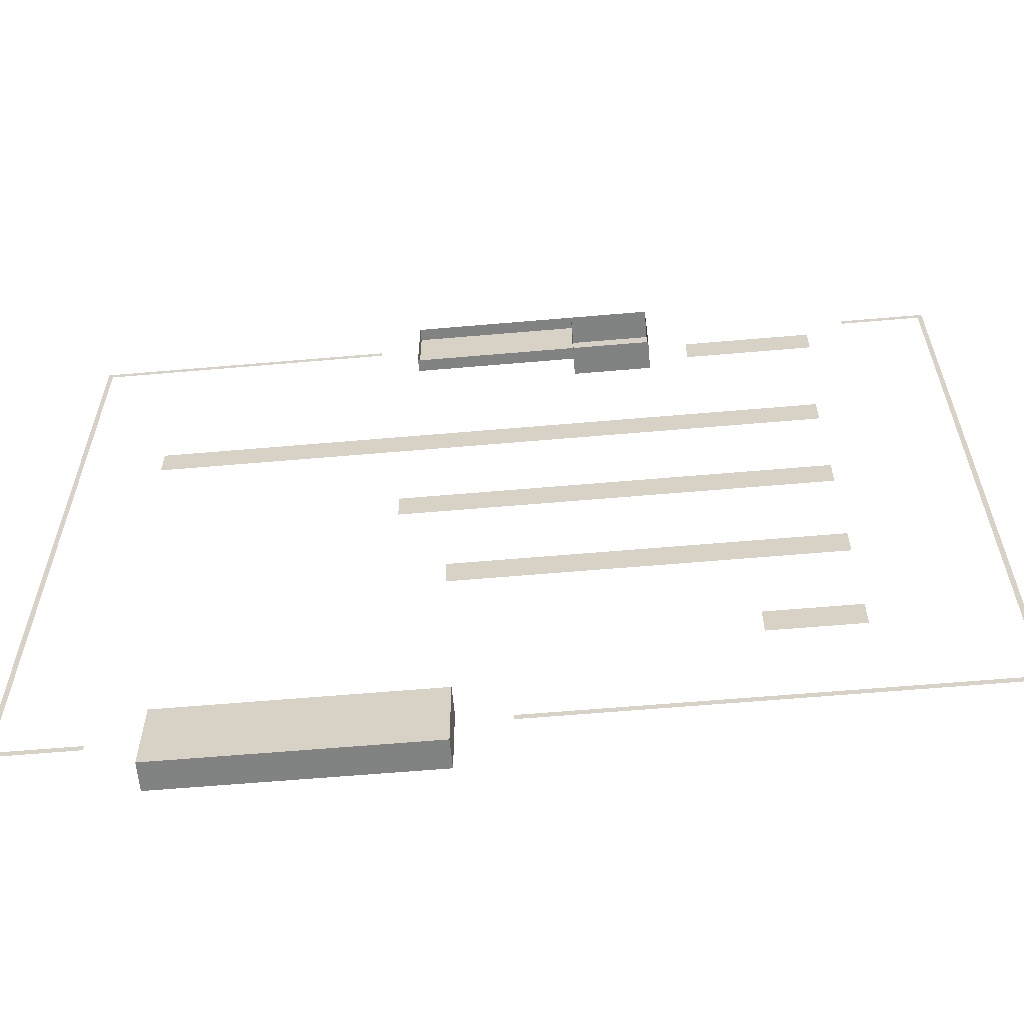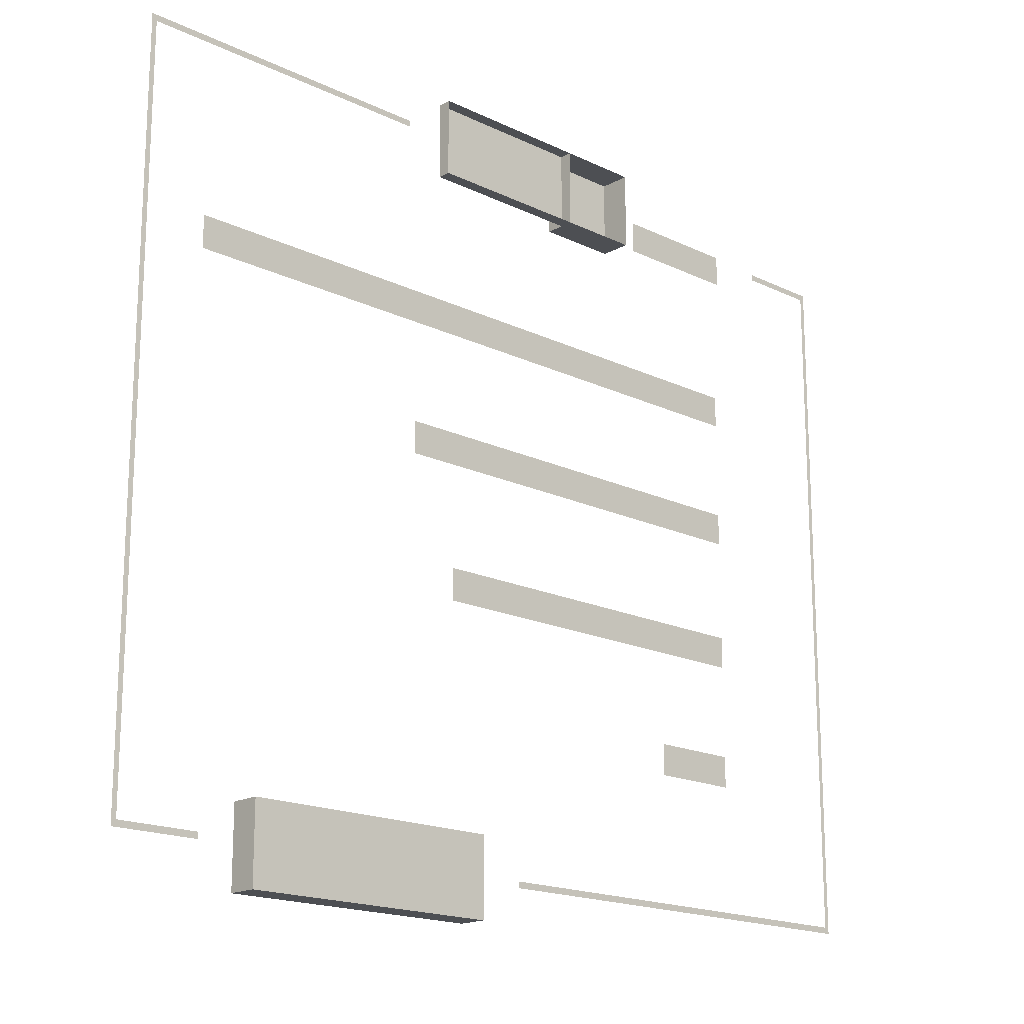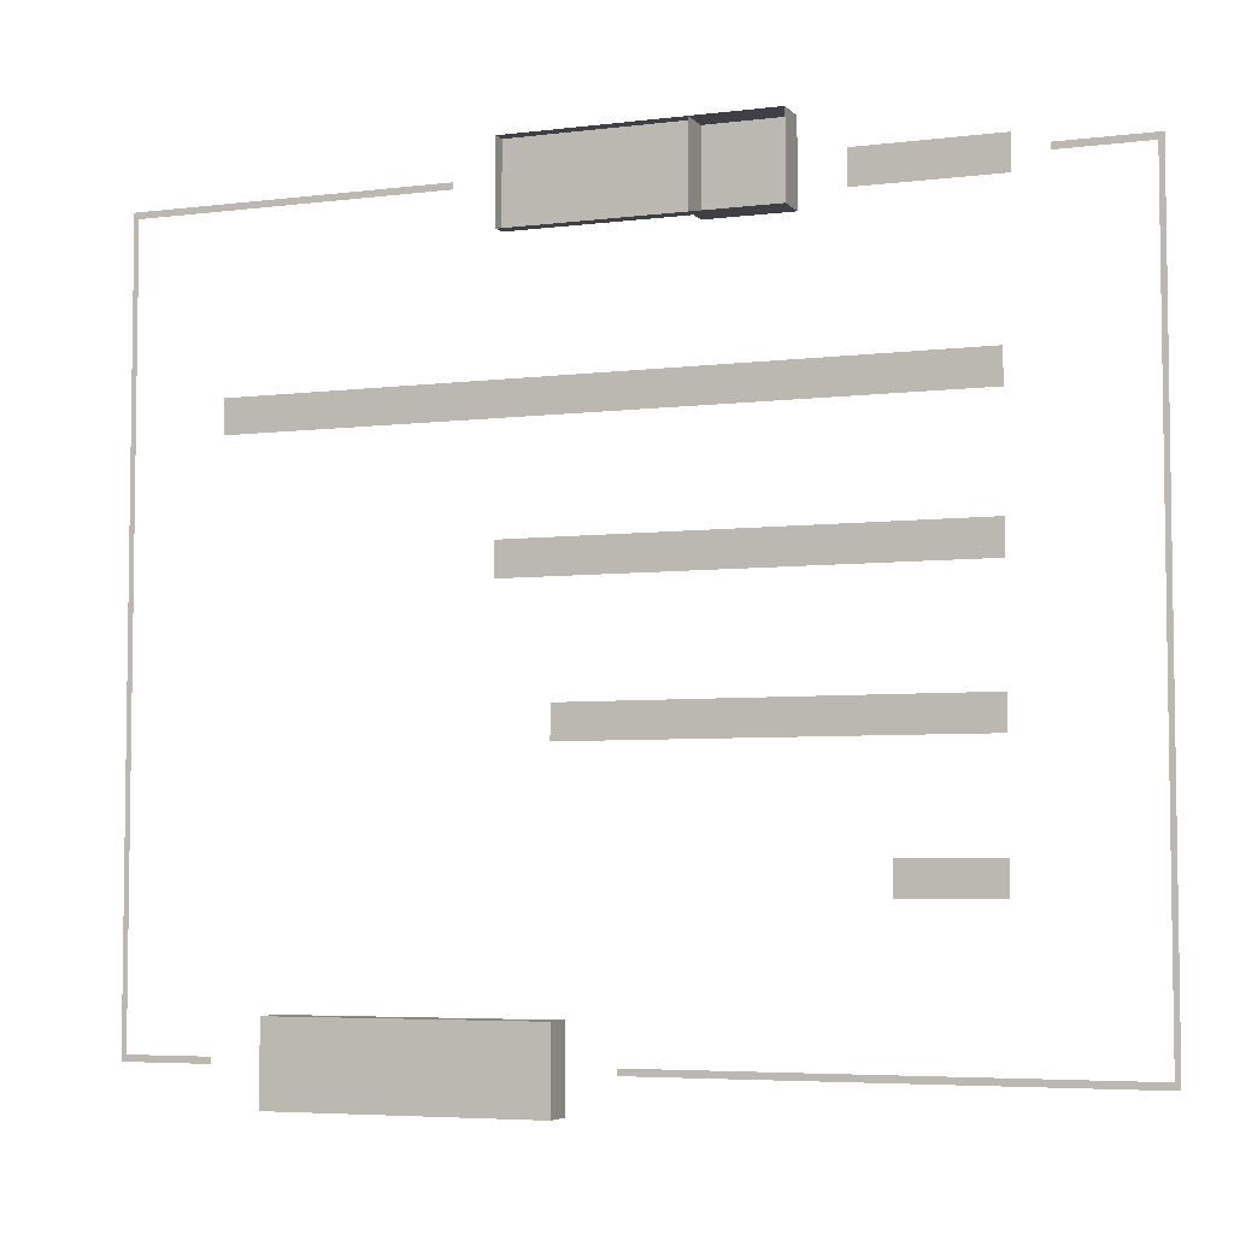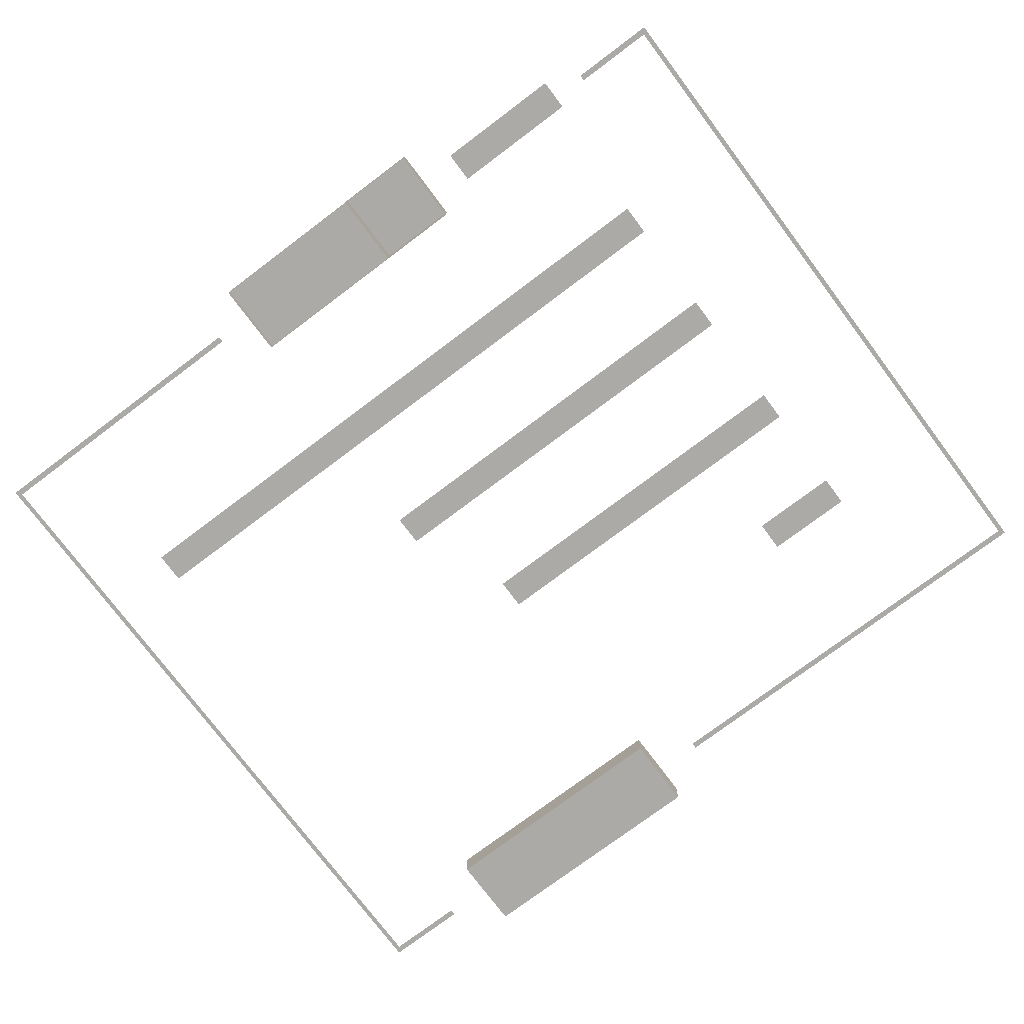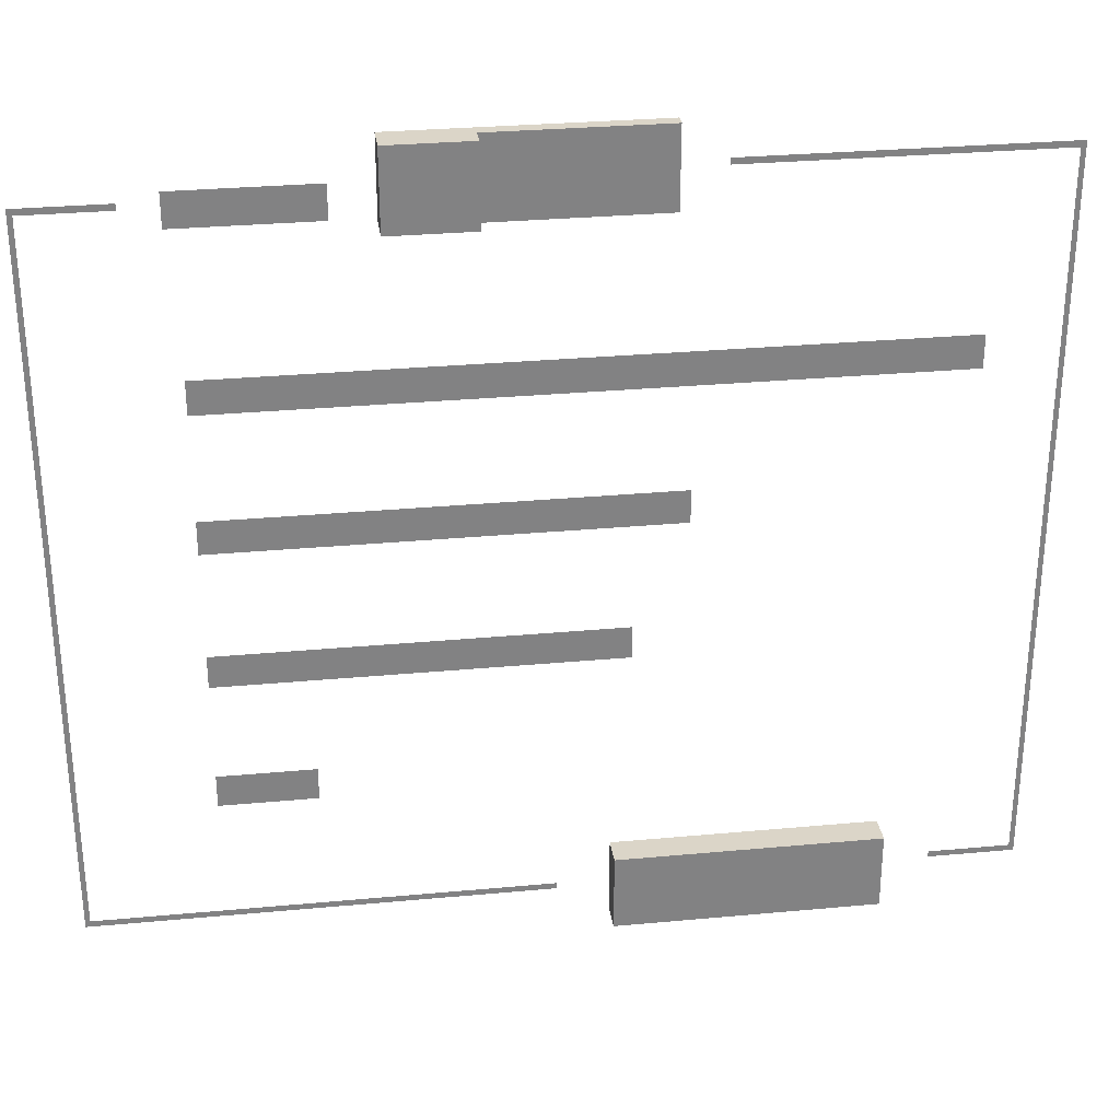
<metadata>
{"format":"obj","ext":"obj","renderer":"f3d","projection":"perspective","resolution":1024,"background":"white","views":[{"elev":-60.6,"azim":-174.9,"up":"+Y"},{"elev":-17.8,"azim":136.6,"up":"+Y"},{"elev":-5.2,"azim":-158.7,"up":"+Y"},{"elev":-76.0,"azim":-143.1,"up":"+Z"},{"elev":29.6,"azim":-7.8,"up":"+Y"}]}
</metadata>
<code>
v  11.13 -8.28 0.22
v  9.16 -8.28 0.22
v  9.16 -8.43 0.22
v  11.25 -8.43 0.22
v  11.13 9.27 0.22
v  11.25 9.42 0.22
v  3.81 9.27 0.22
v  3.81 9.42 0.22
v  -10.62 -8.46 0.22
v  0.26 -8.46 0.22
v  0.26 -8.31 0.22
v  -10.5 -8.31 0.22
v  -10.62 9.1 0.22
v  -10.5 8.95 0.22
v  -8.49 9.1 0.22
v  -8.49 8.95 0.22
g llineboxes
f 1 2 3
f 3 4 1
f 5 1 4
f 4 6 5
f 7 5 6
f 6 8 7
f 9 10 11
f 11 12 9
f 13 9 12
f 12 14 13
f 15 13 14
f 14 16 15
v  1.54 -9.33 0
v  1.54 -7.43 0
v  7.91 -7.43 0
v  7.91 -9.33 0
v  1.54 -9.33 0.71
v  7.91 -9.33 0.71
v  7.91 -7.43 0.71
v  1.54 -7.43 0.71
v  -7.61 8.71 0.72
v  -4.35 8.71 0.72
v  -4.35 9.5 0.72
v  -7.61 9.5 0.72
g titles
f 17 18 19
f 19 20 17
f 21 22 23
f 23 24 21
f 17 20 22
f 22 21 17
f 20 19 23
f 23 22 20
f 19 18 24
f 24 23 19
f 18 17 21
f 21 24 18
f 25 26 27
f 27 28 25
v  -1.33 10.24 0
v  -1.33 10.24 0.31
v  2.78 10.24 0.31
v  2.78 10.24 0
v  2.78 8.33 0.31
v  -1.33 8.33 0.31
v  2.78 8.33 0
v  -1.33 8.33 0
g countypop
f 29 30 31
f 31 32 29
f 33 31 30
f 30 34 33
f 35 33 34
f 34 36 35
f 34 30 29
f 29 36 34
f 31 33 35
f 35 32 31
v  -1.33 8.33 0.76
v  -1.33 10.24 0.76
v  -3.33 10.24 0.76
v  -3.33 8.33 0.76
v  -1.33 8.33 0
v  -3.33 8.33 0
v  -3.33 10.24 0
v  -1.33 10.24 0
g countypct
f 37 38 39
f 39 40 37
f 41 37 40
f 40 42 41
f 43 42 40
f 40 39 43
f 43 39 38
f 38 44 43
f 38 37 41
f 41 44 38
v  -7.4 4.61 0.72
v  9.3 4.61 0.72
v  9.3 5.4 0.72
v  -7.4 5.4 0.72
g bar1
f 45 46 47
f 47 48 45
v  -7.4 1.35 0.72
v  3.1 1.35 0.72
v  3.1 2.14 0.72
v  -7.4 2.14 0.72
g bar2
f 49 50 51
f 51 52 49
v  -7.4 -1.95 0.72
v  1.87 -1.95 0.72
v  1.87 -1.17 0.72
v  -7.4 -1.17 0.72
g bar3
f 53 54 55
f 55 56 53
v  -7.4 -5.05 0.72
v  -5.15 -5.05 0.72
v  -5.15 -4.27 0.72
v  -7.4 -4.27 0.72
g bar4
f 57 58 59
f 59 60 57
v  6.08 -8.17 0.78
v  6.52 -8.73 0.78
v  6.97 -8.17 0.78
g caret
f 61 62 63

</code>
